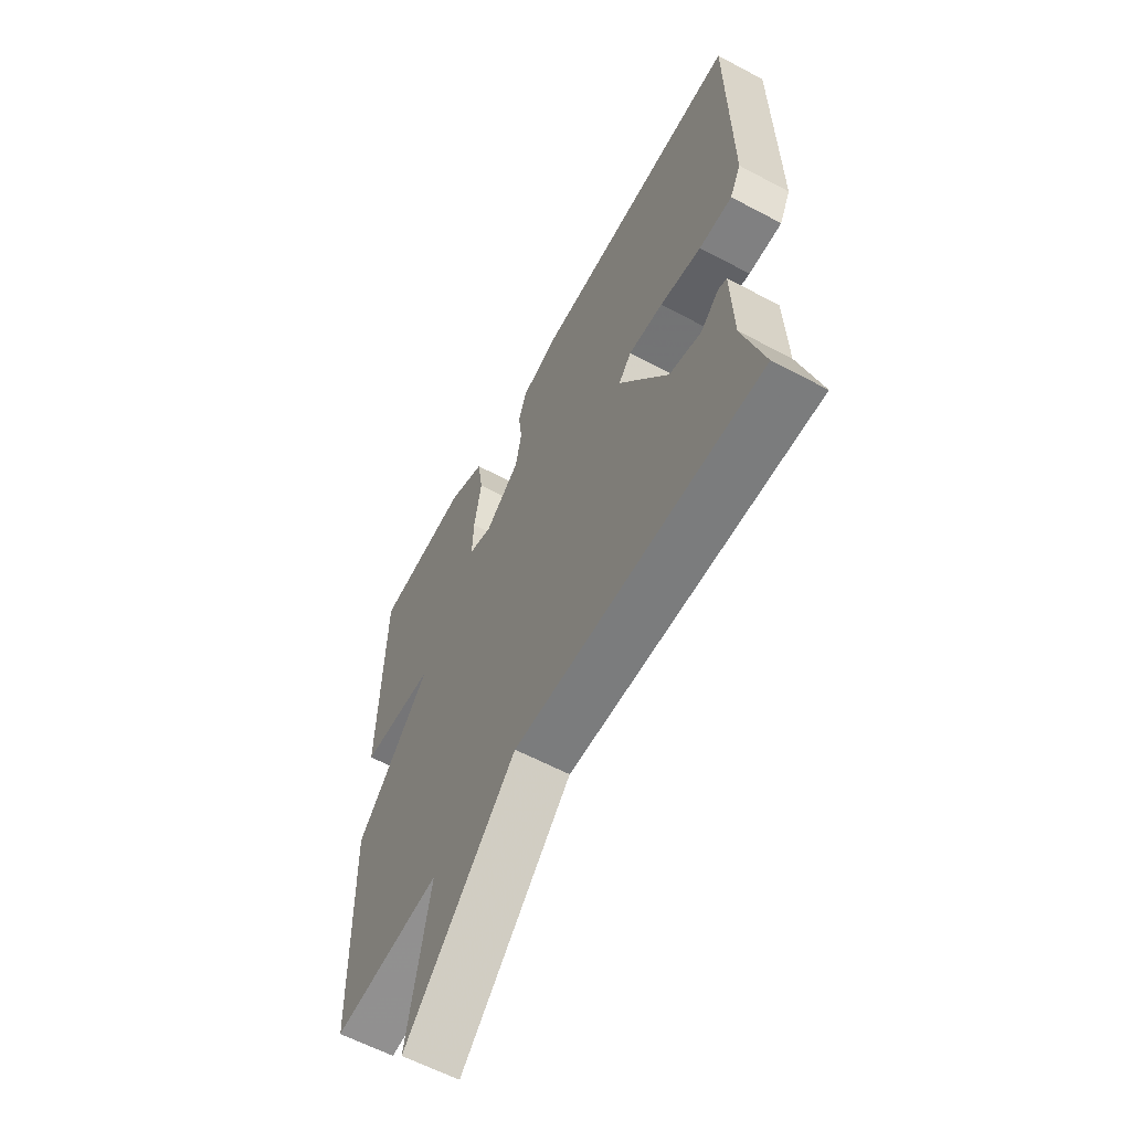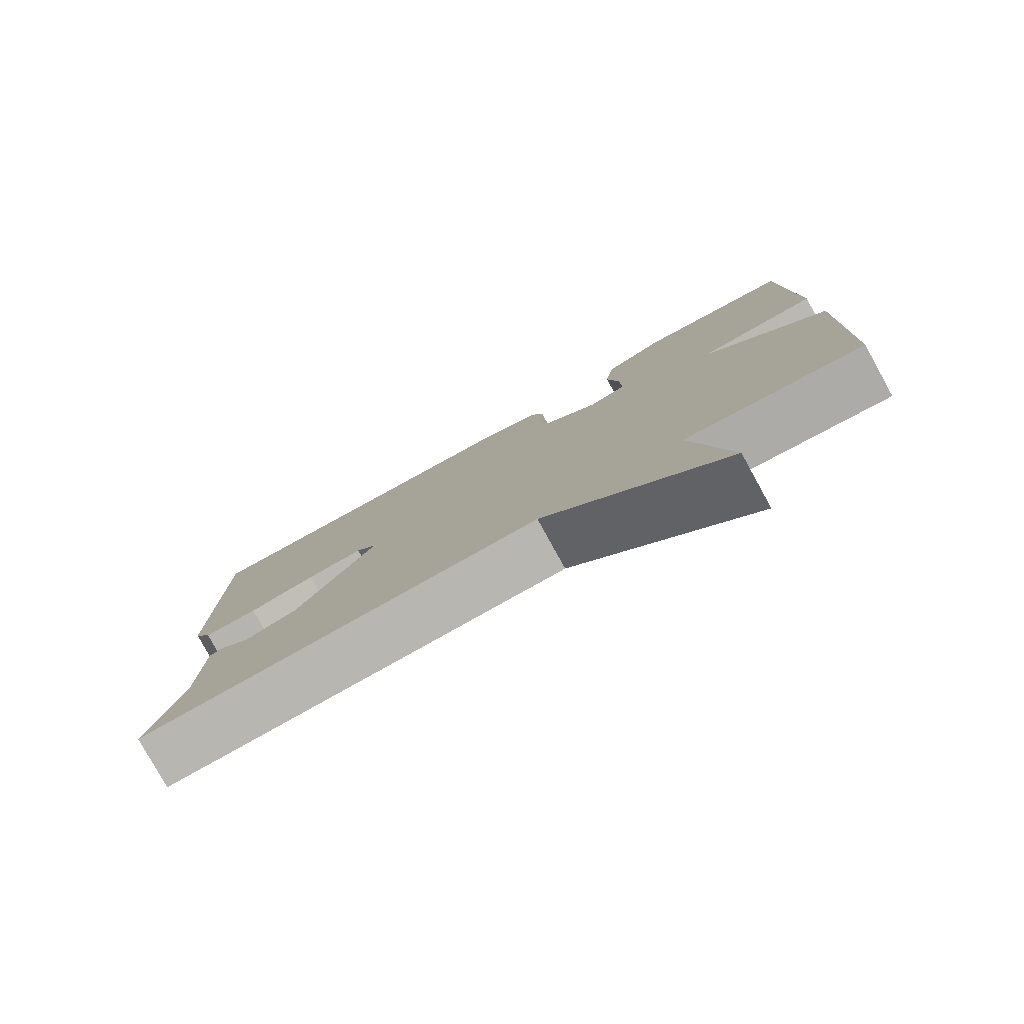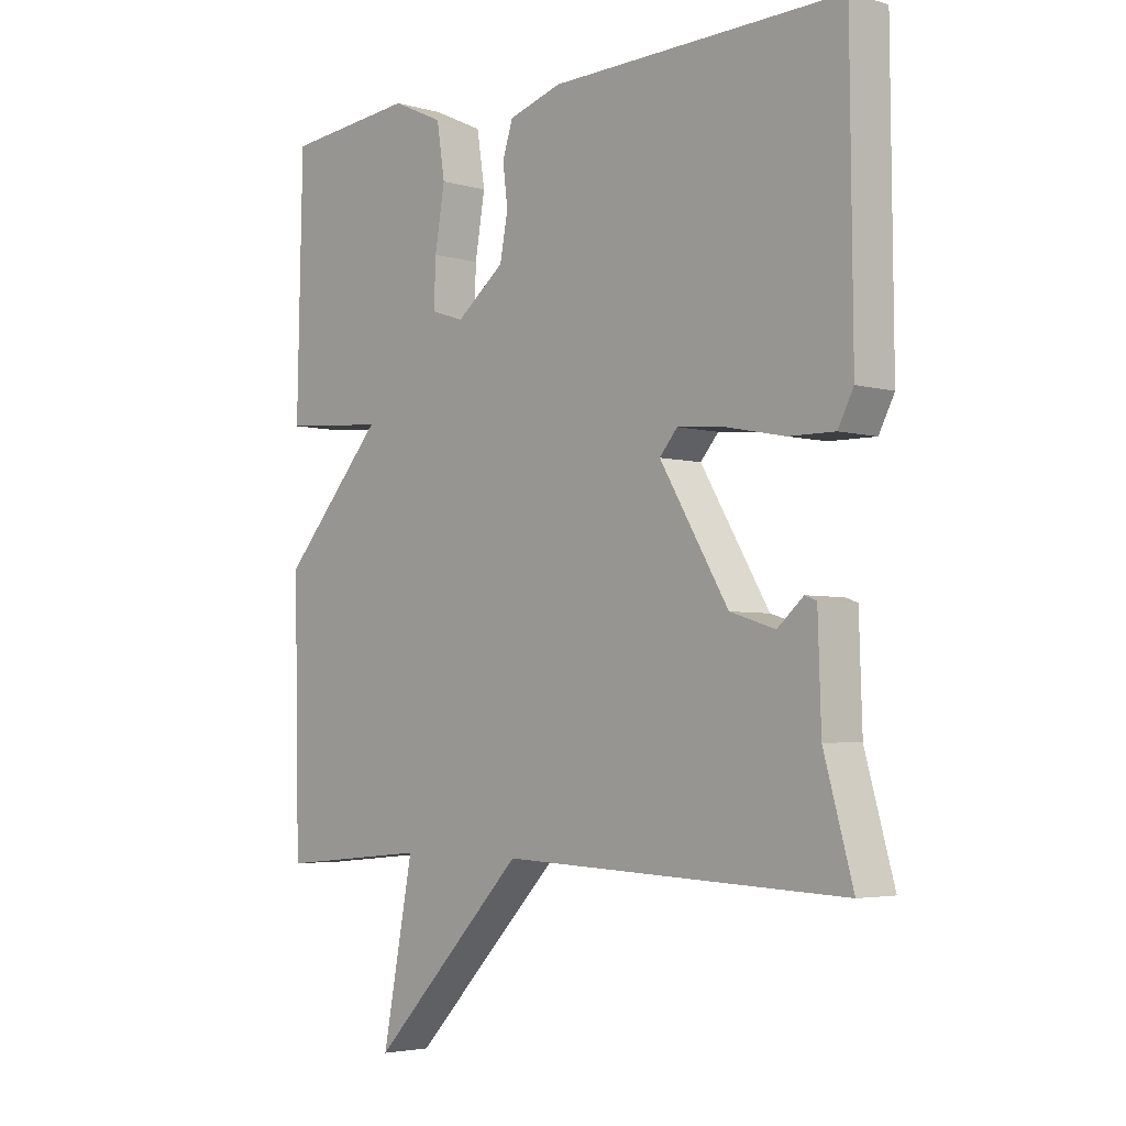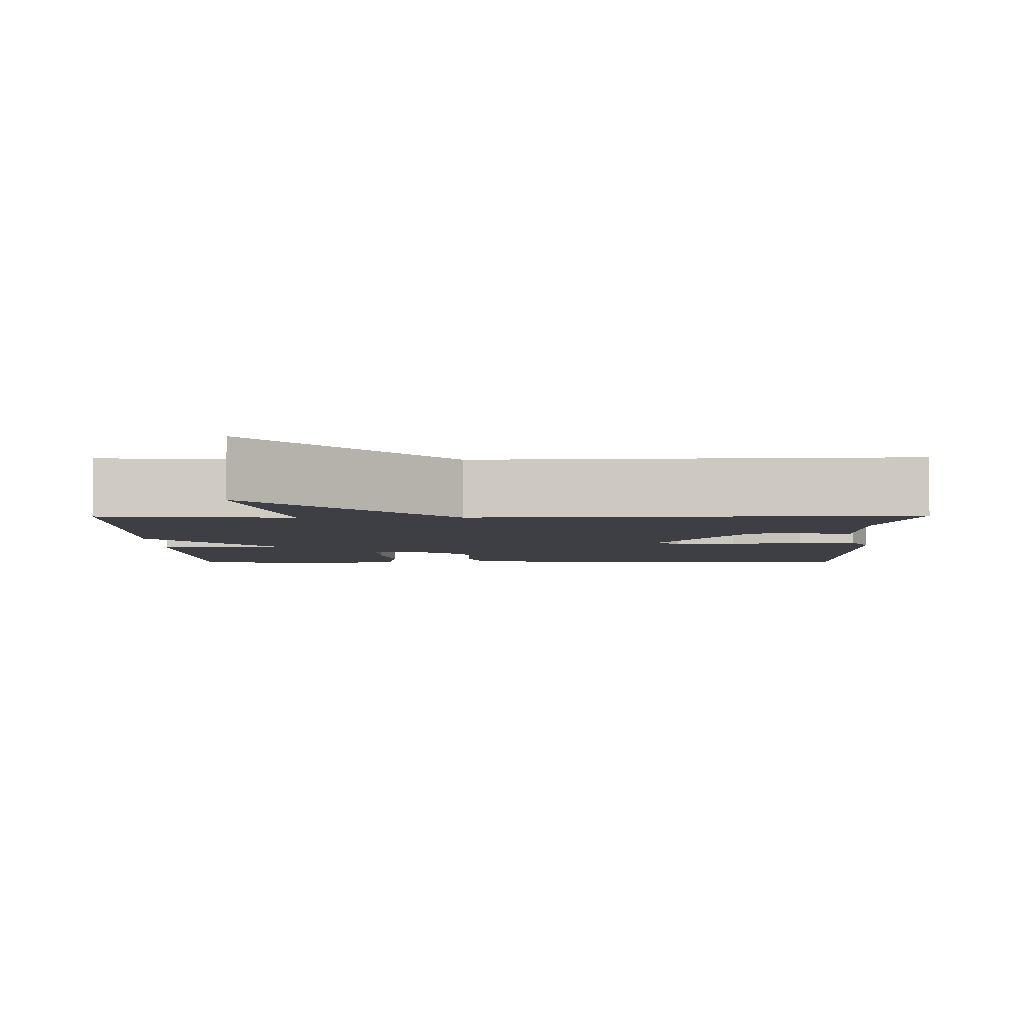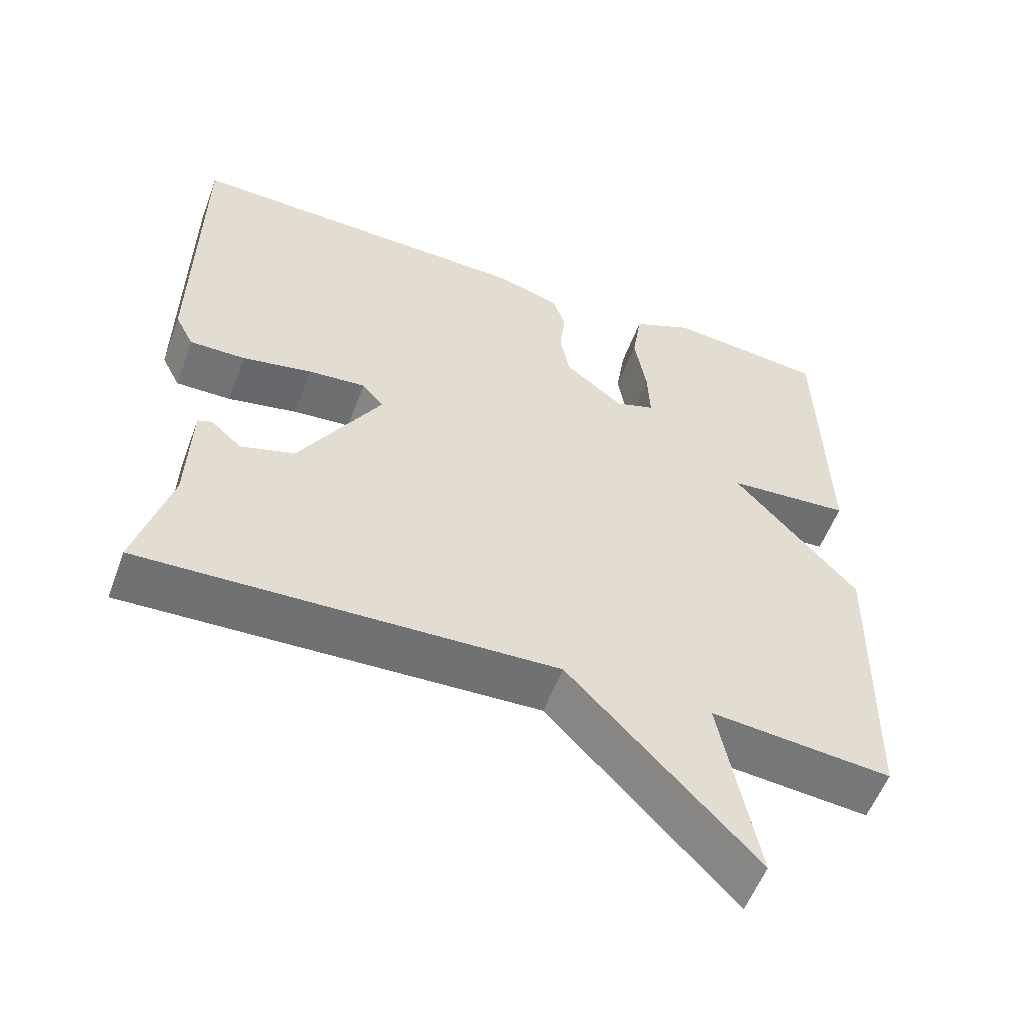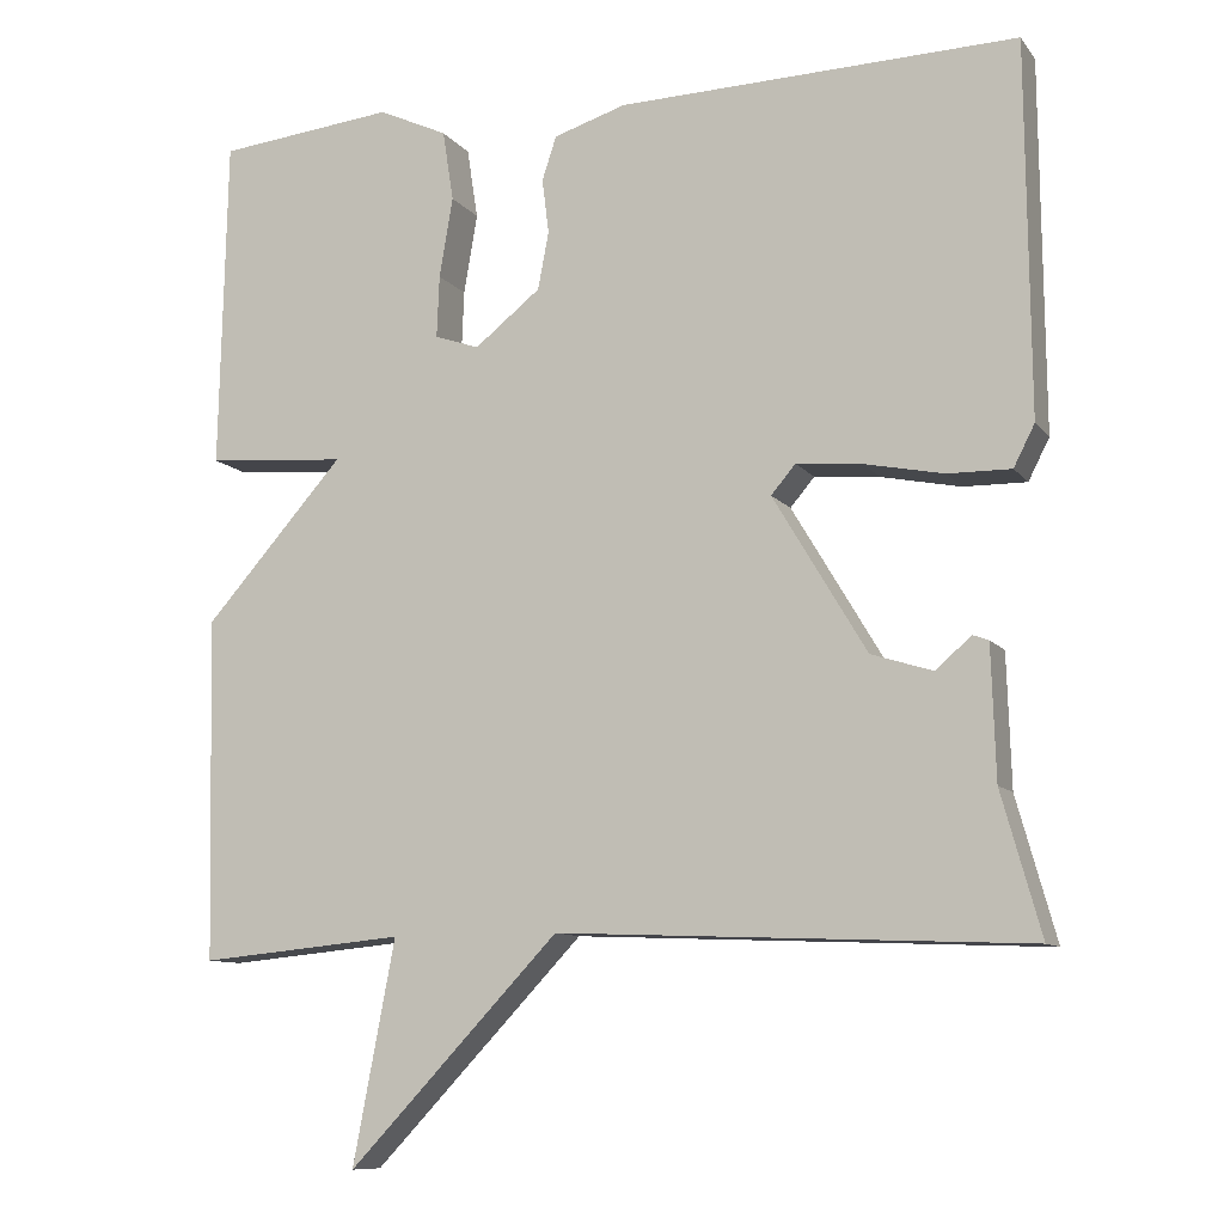
<metadata>
{"format":"obj","ext":"obj","renderer":"f3d","projection":"perspective","resolution":1024,"background":"white","views":[{"elev":-60.8,"azim":-118.5,"up":"+Z"},{"elev":-79.9,"azim":28.9,"up":"+Z"},{"elev":-3.9,"azim":-133.0,"up":"+Z"},{"elev":-4.4,"azim":-179.3,"up":"+Y"},{"elev":-55.9,"azim":-20.3,"up":"+Z"},{"elev":-10.0,"azim":-158.2,"up":"+Z"}]}
</metadata>
<code>
v 0.5 0.07 -0.5
v 0.257 0.07 -0.477
v 0.307 0.07 -0.74
v 0.057 0.07 -0.477
v -0.5 0.07 -0.5
v -0.453 0.07 -0.332
v -0.448 0.07 -0.175
v -0.429 0.07 -0.168
v -0.387 0.07 -0.205
v -0.314 0.07 -0.182
v -0.203 0.07 0.004
v -0.232 0.07 0.038
v -0.31 0.07 0.031
v -0.404 0.07 0.012
v -0.479 0.07 0.011
v -0.504 0.07 0.06
v -0.5 0.07 0.5
v -0.026 0.07 0.487
v 0.06 0.07 0.46
v 0.077 0.07 0.408
v 0.069 0.07 0.343
v 0.082 0.07 0.275
v 0.16 0.07 0.213
v 0.213 0.07 0.231
v 0.21 0.07 0.305
v 0.194 0.07 0.4
v 0.207 0.07 0.484
v 0.289 0.07 0.522
v 0.5 0.07 0.5
v 0.509 0.07 0.106
v 0.343 0.07 0.093
v 0.509 0.07 -0.094
v 0.5 0 -0.5
v 0.257 0 -0.477
v 0.307 0 -0.74
v 0.057 0 -0.477
v -0.5 0 -0.5
v -0.453 0 -0.332
v -0.448 0 -0.175
v -0.429 0 -0.168
v -0.387 0 -0.205
v -0.314 0 -0.182
v -0.203 0 0.004
v -0.232 0 0.038
v -0.31 0 0.031
v -0.404 0 0.012
v -0.479 0 0.011
v -0.504 0 0.06
v -0.5 0 0.5
v -0.026 0 0.487
v 0.06 0 0.46
v 0.077 0 0.408
v 0.069 0 0.343
v 0.082 0 0.275
v 0.16 0 0.213
v 0.213 0 0.231
v 0.21 0 0.305
v 0.194 0 0.4
v 0.207 0 0.484
v 0.289 0 0.522
v 0.5 0 0.5
v 0.509 0 0.106
v 0.343 0 0.093
v 0.509 0 -0.094
f 31 32 1 2
f 29 30 31
f 28 29 31
f 27 28 31
f 26 27 31
f 25 26 31
f 24 25 31 2
f 23 24 2
f 22 23 2
f 19 20 21
f 18 19 21
f 17 18 21
f 16 17 21
f 15 16 21
f 14 15 21
f 13 14 21
f 12 13 21 22
f 11 12 22 2
f 6 7 8 9
f 6 9 10
f 5 6 10
f 4 5 10
f 11 2 3 4
f 4 10 11
f 34 33 64 63
f 63 62 61
f 63 61 60
f 63 60 59
f 63 59 58
f 63 58 57
f 34 63 57 56
f 34 56 55
f 34 55 54
f 53 52 51
f 53 51 50
f 53 50 49
f 53 49 48
f 53 48 47
f 53 47 46
f 53 46 45
f 54 53 45 44
f 34 54 44 43
f 41 40 39 38
f 42 41 38
f 42 38 37
f 42 37 36
f 36 35 34 43
f 43 42 36
f 1 33 34 2
f 2 34 35 3
f 3 35 36 4
f 4 36 37 5
f 5 37 38 6
f 6 38 39 7
f 7 39 40 8
f 8 40 41 9
f 9 41 42 10
f 10 42 43 11
f 11 43 44 12
f 12 44 45 13
f 13 45 46 14
f 14 46 47 15
f 15 47 48 16
f 16 48 49 17
f 17 49 50 18
f 18 50 51 19
f 19 51 52 20
f 20 52 53 21
f 21 53 54 22
f 22 54 55 23
f 23 55 56 24
f 24 56 57 25
f 25 57 58 26
f 26 58 59 27
f 27 59 60 28
f 28 60 61 29
f 29 61 62 30
f 30 62 63 31
f 31 63 64 32
f 32 64 33 1

</code>
